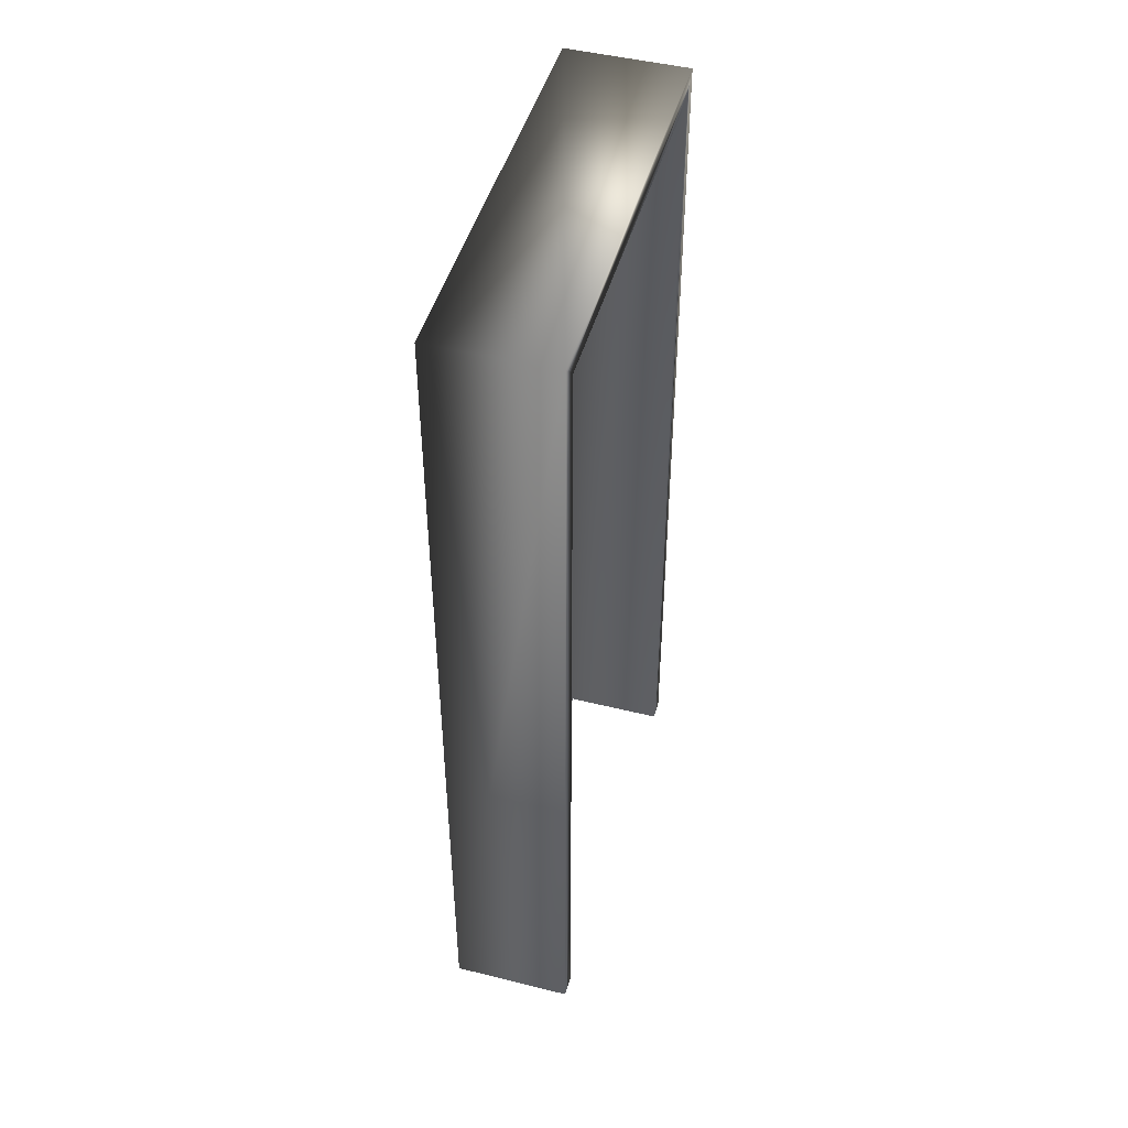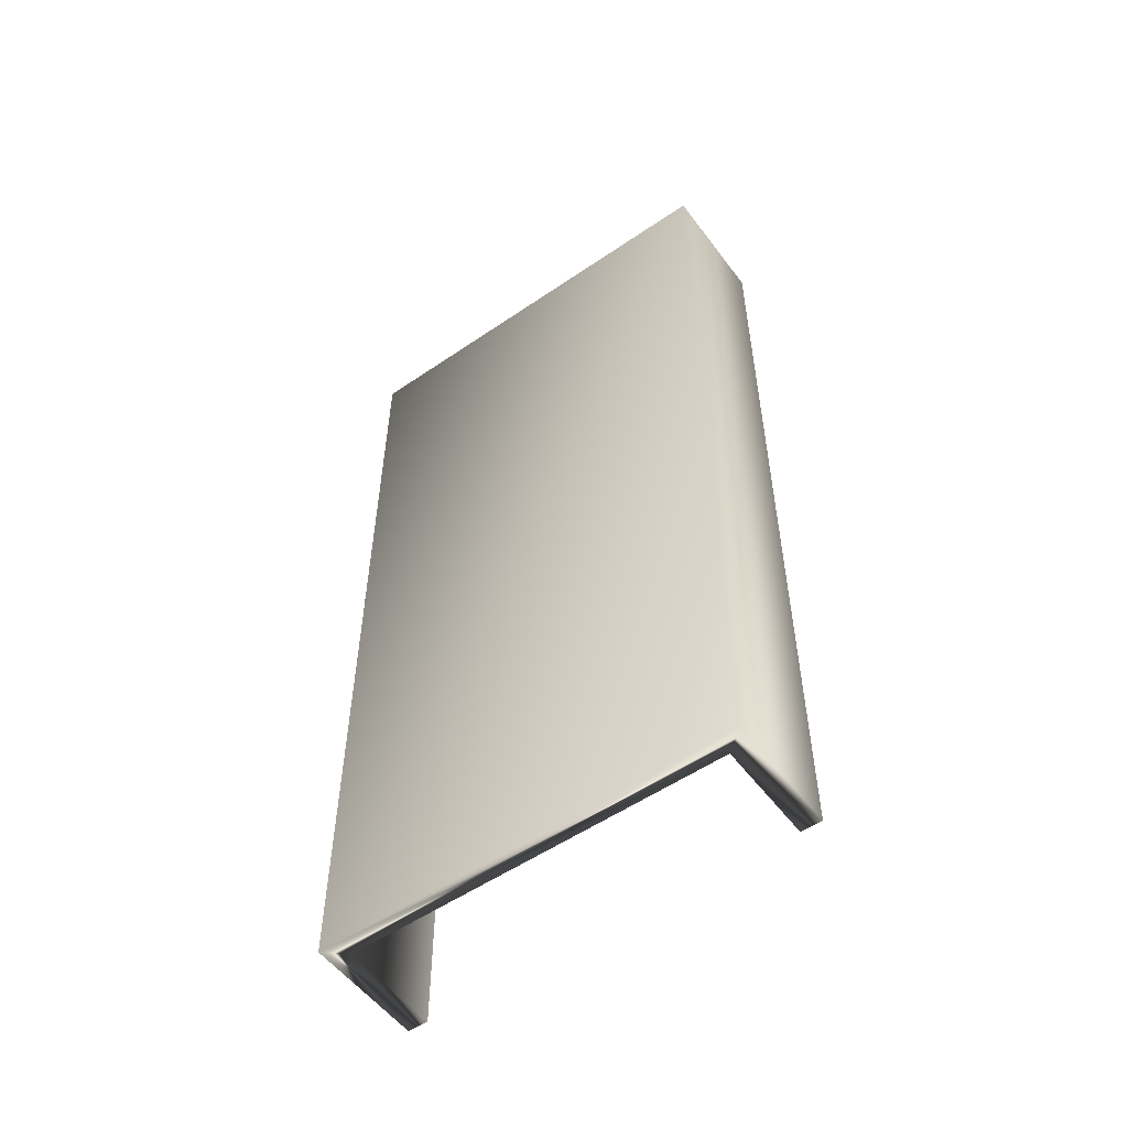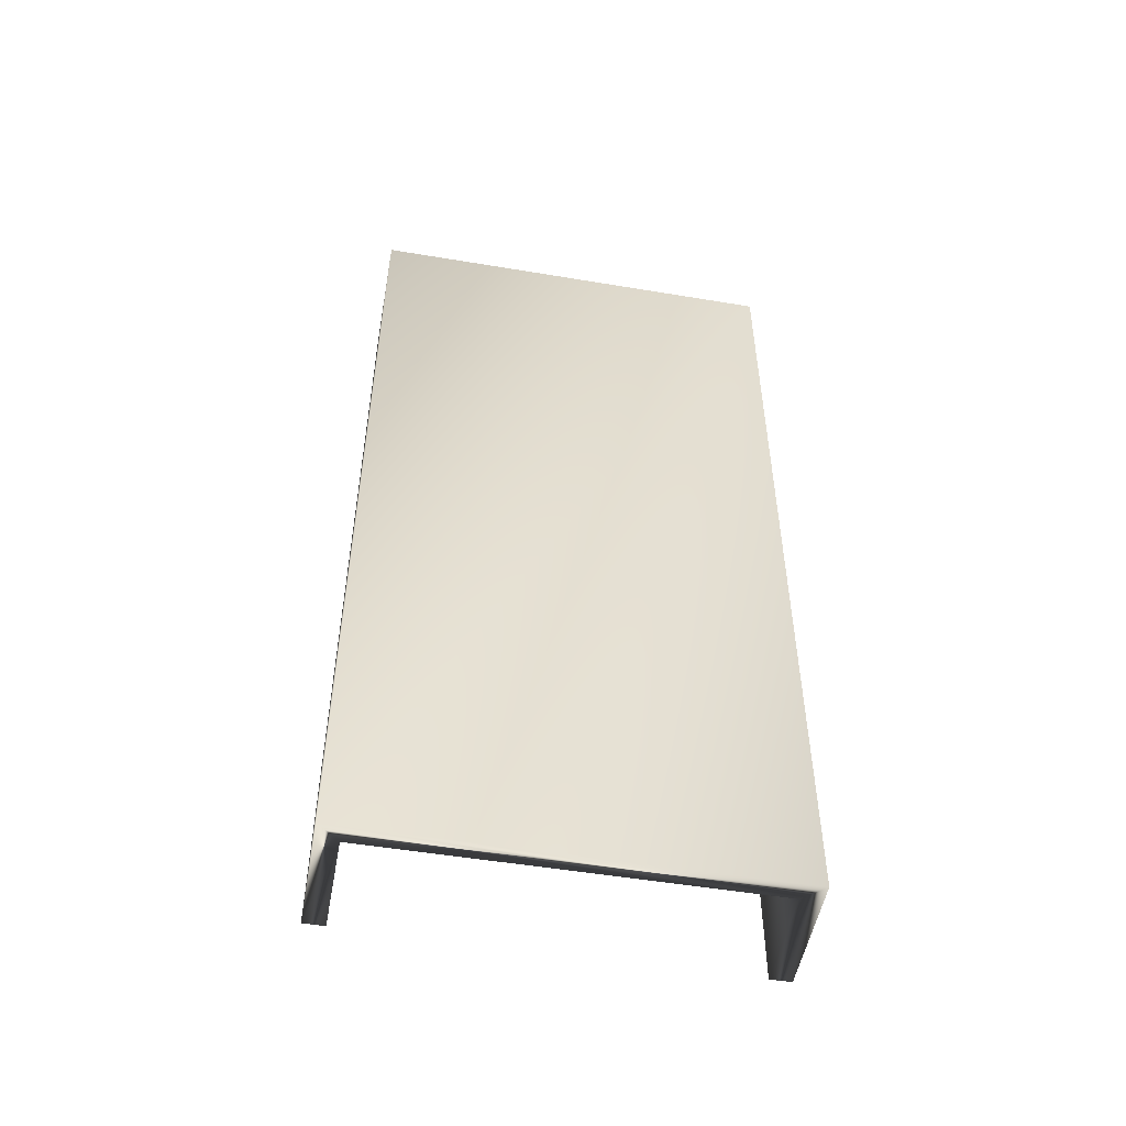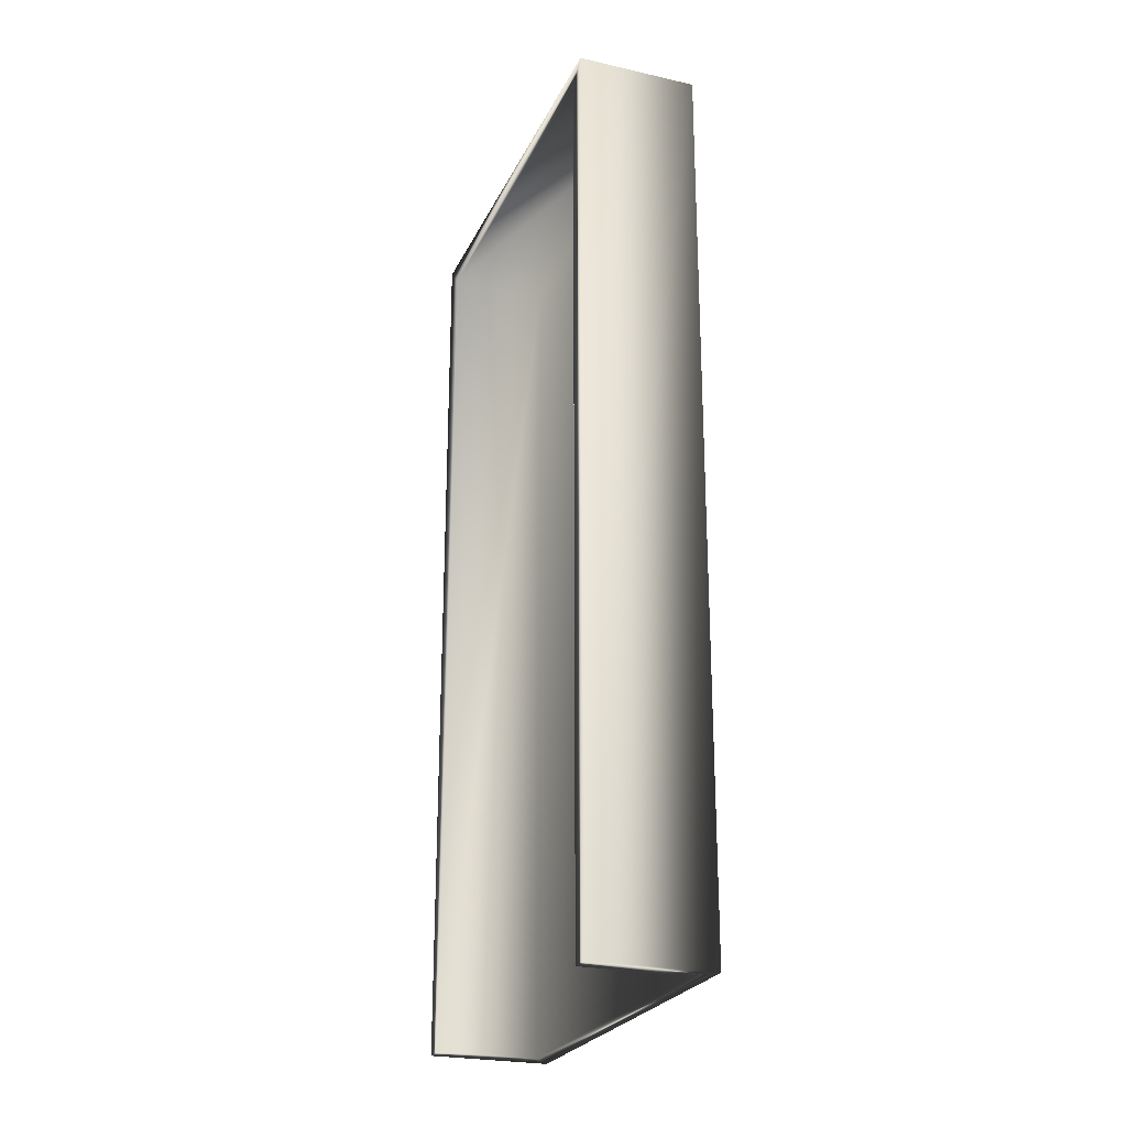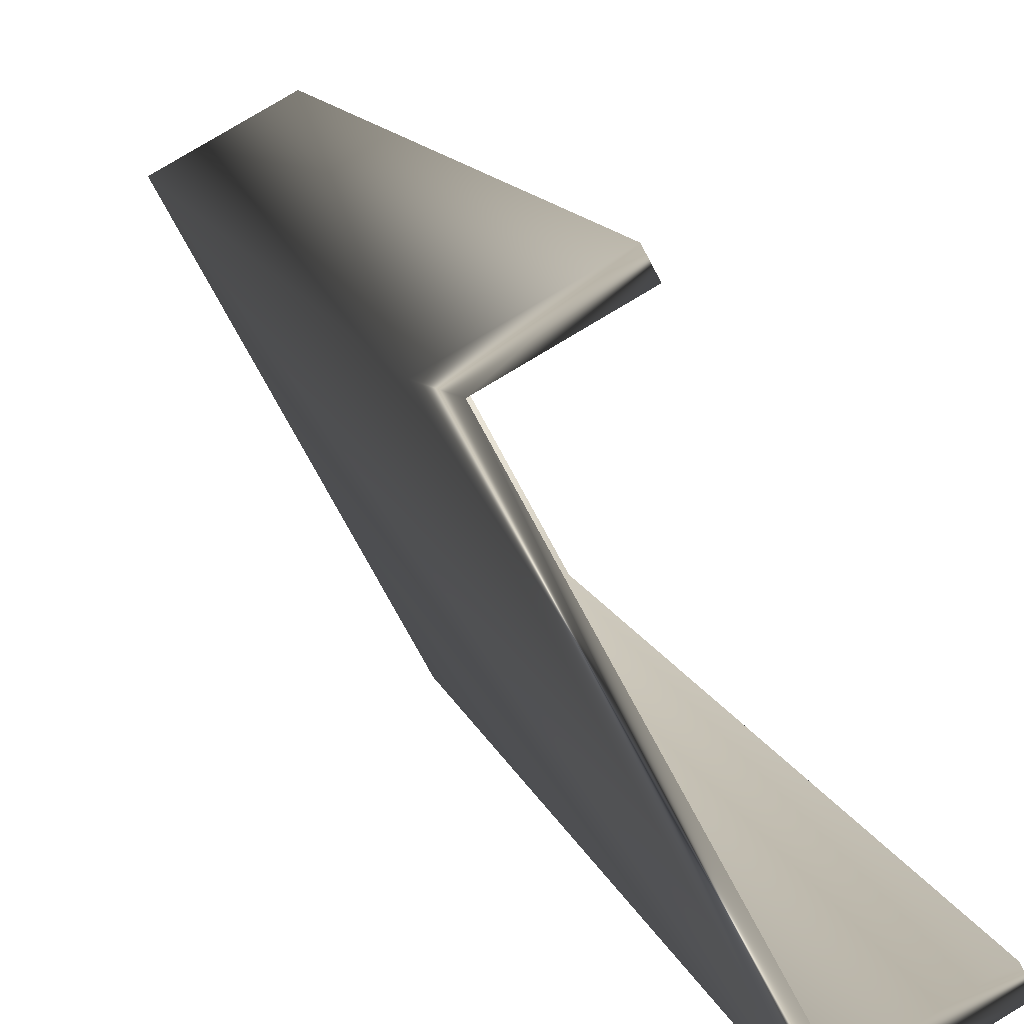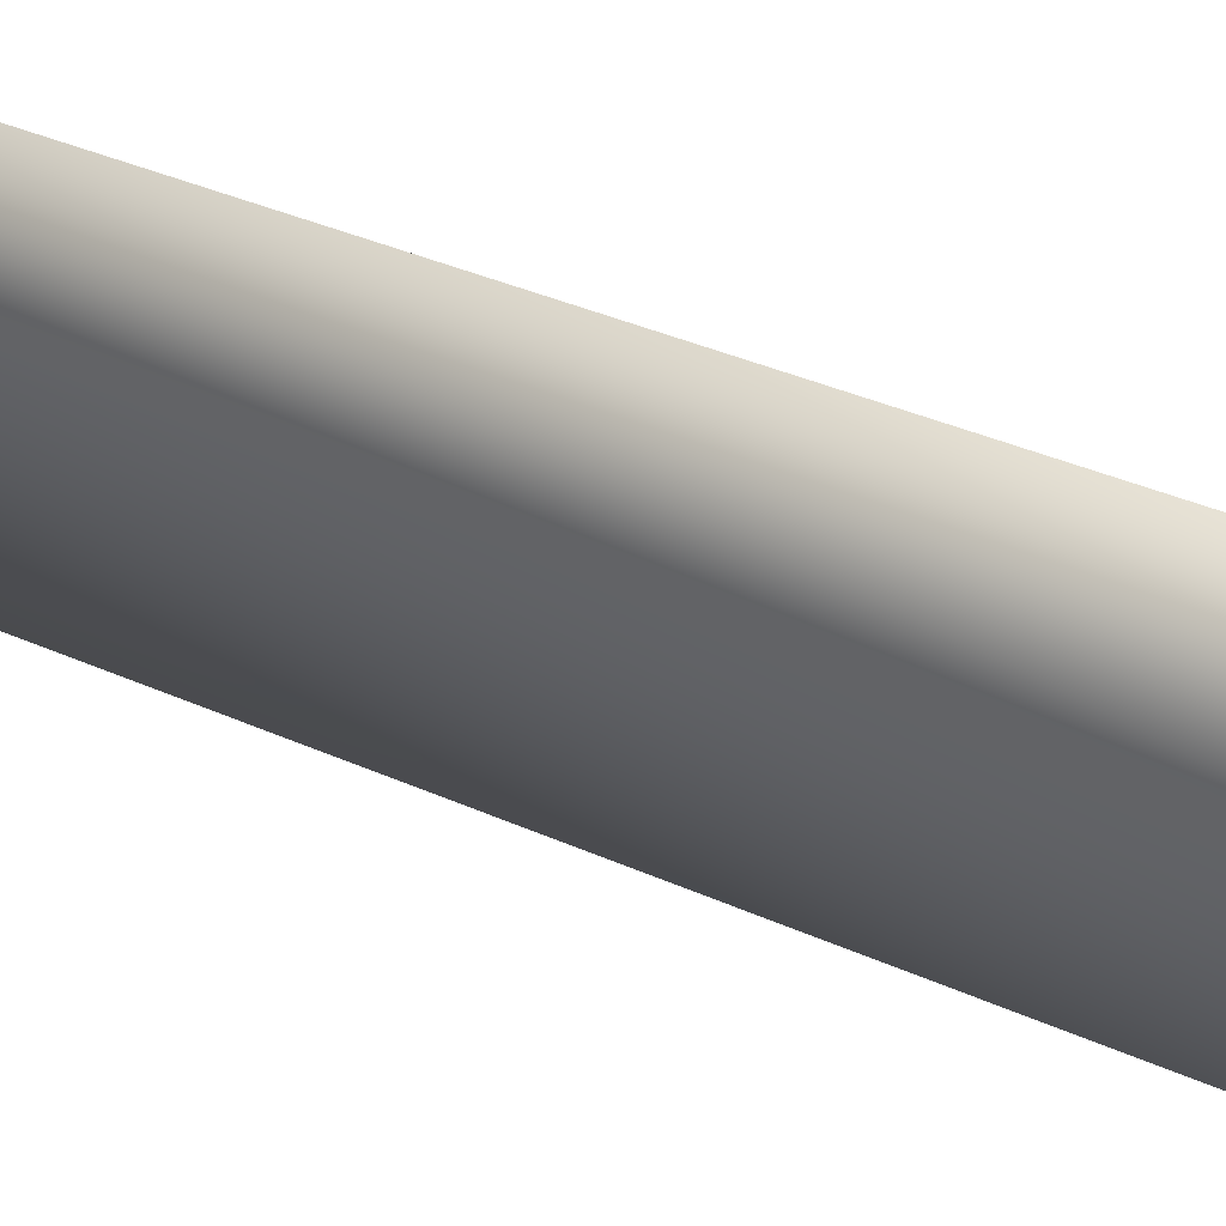
<metadata>
{"format":"obj","ext":"obj","renderer":"f3d","projection":"perspective","resolution":1024,"background":"white","views":[{"elev":47.2,"azim":-12.8,"up":"+Y"},{"elev":-54.2,"azim":-82.5,"up":"+Y"},{"elev":-51.4,"azim":-128.8,"up":"+Y"},{"elev":-24.6,"azim":131.0,"up":"+Y"},{"elev":11.4,"azim":-13.2,"up":"+Z"},{"elev":38.9,"azim":-60.9,"up":"+Z"}]}
</metadata>
<code>
v -2.106 23.75 135.4
v -2.106 30.75 135.4
v -3.538 23.75 138
v -3.538 30.75 138
v -2.903 23.75 138.5
v -3.745 23.75 138.1
v -2.155 23.75 135.1
v -1.313 23.75 135.6
v -1.392 23.75 135.7
v -2.824 23.75 138.4
v -3.745 30.92 138.1
v -2.903 30.92 138.5
v -2.155 30.92 135.1
v -1.313 30.92 135.6
v -2.824 30.75 138.4
v -1.392 30.75 135.7
f 1 2 3
f 3 2 4
f 5 6 3
f 3 6 7
f 3 7 1
f 1 7 8
f 1 8 9
f 3 10 5
f 11 6 12
f 12 6 5
f 7 13 8
f 8 13 14
f 4 2 15
f 15 2 16
f 16 14 15
f 15 14 12
f 15 12 5
f 9 8 16
f 16 8 14
f 5 10 15
f 3 4 10
f 10 4 15
f 6 11 7
f 7 11 13
f 2 1 16
f 16 1 9
f 14 13 12
f 12 13 11

</code>
